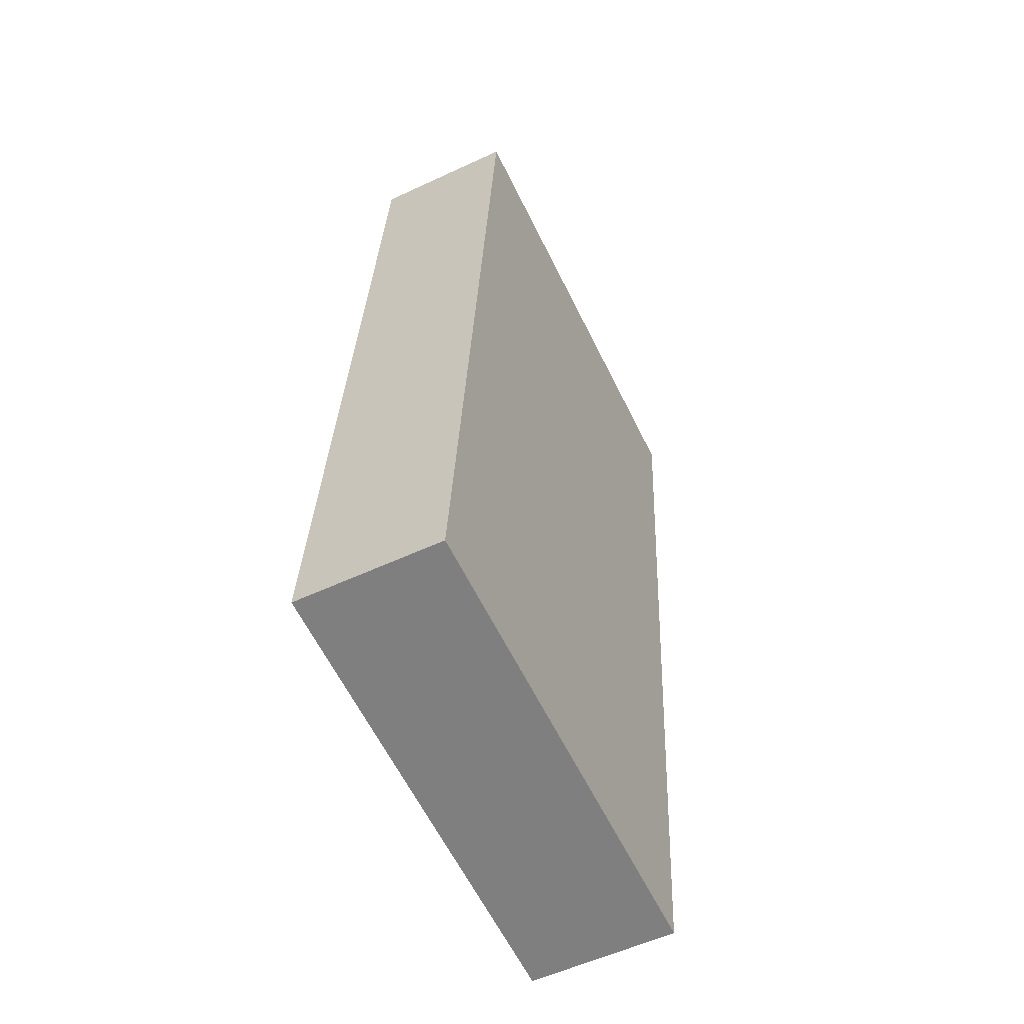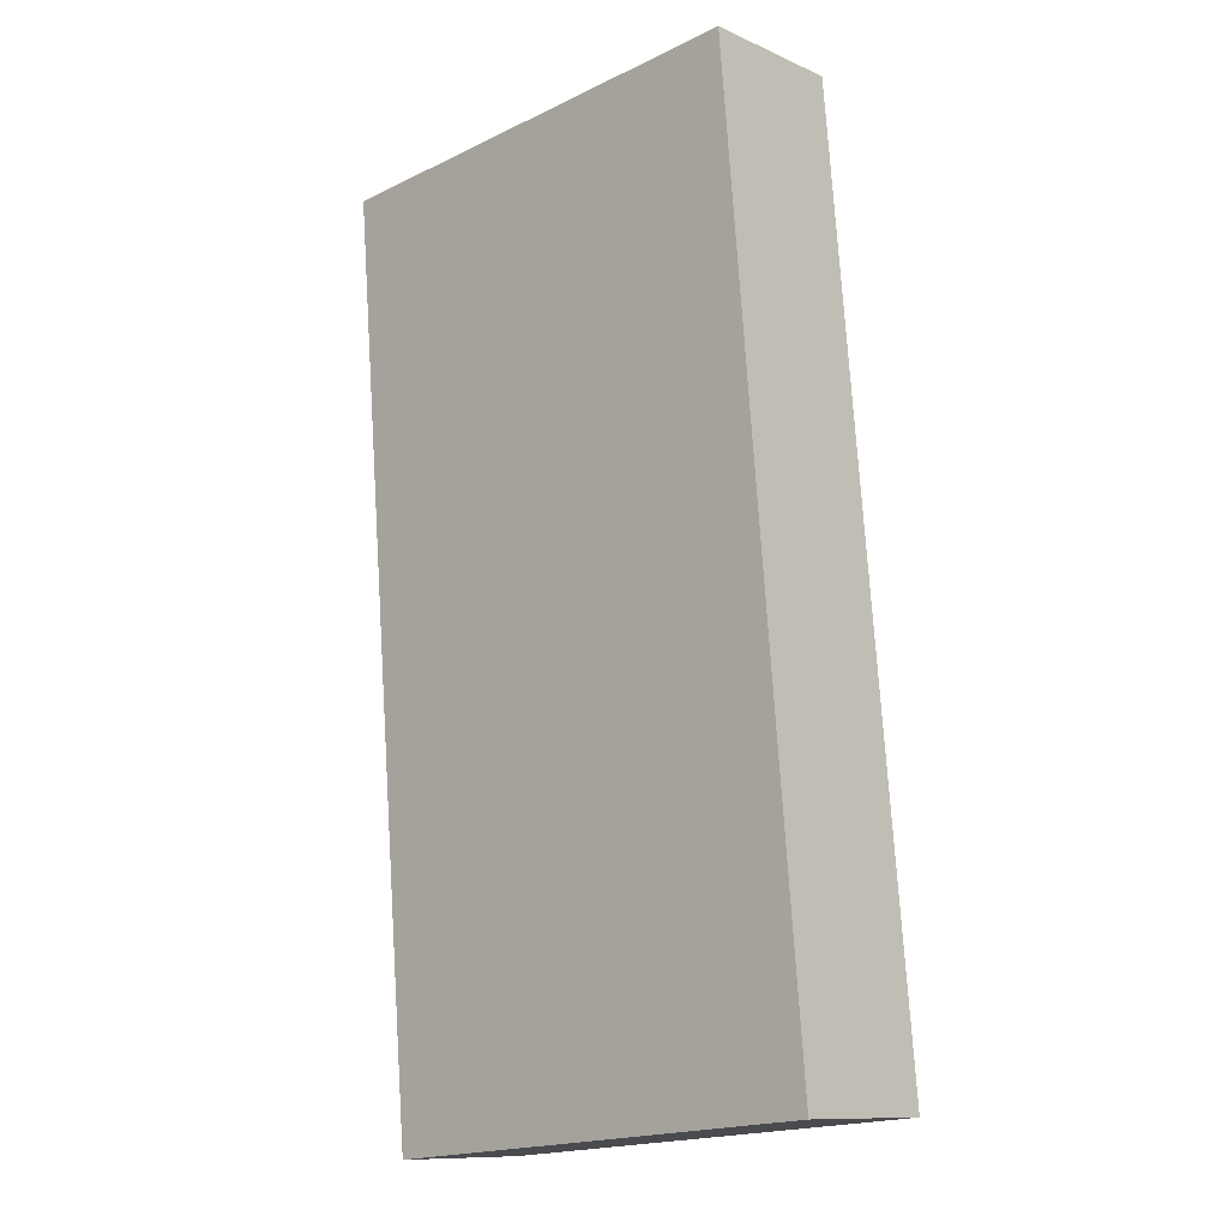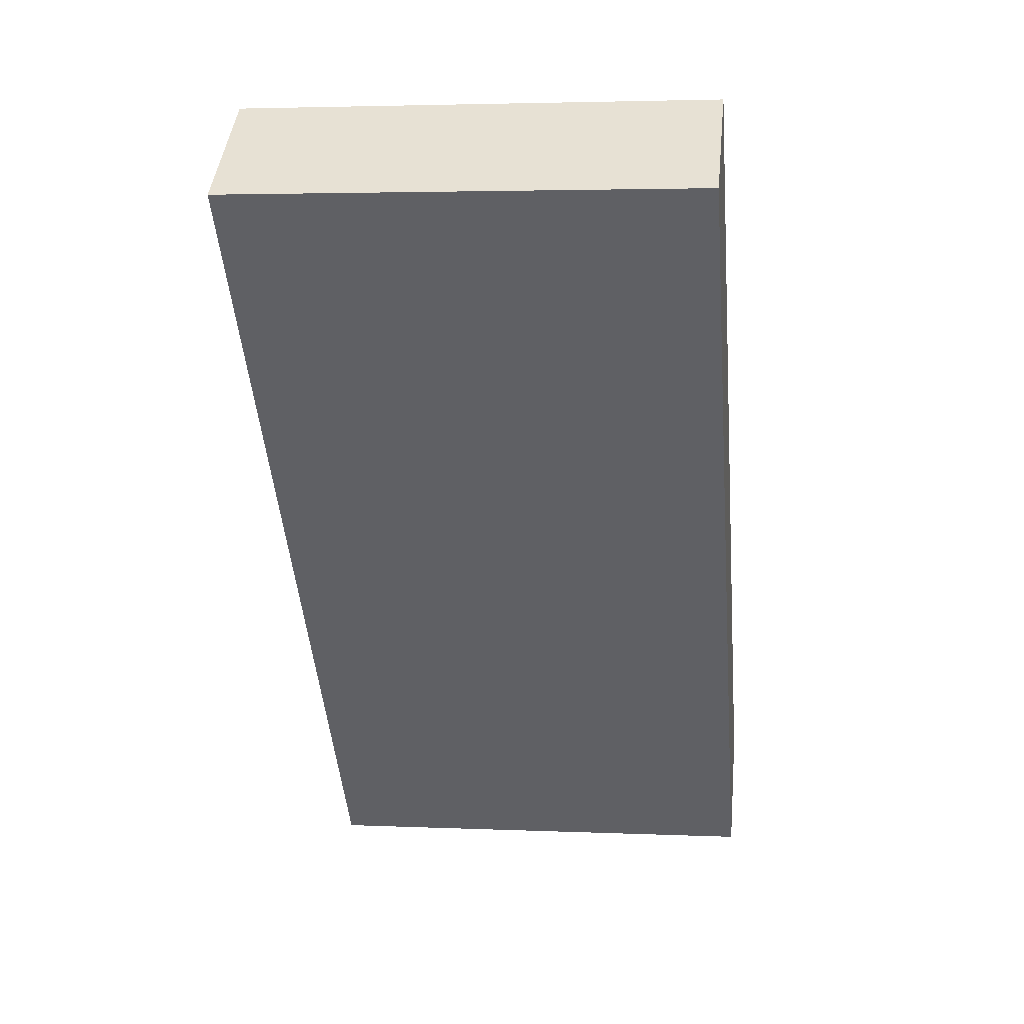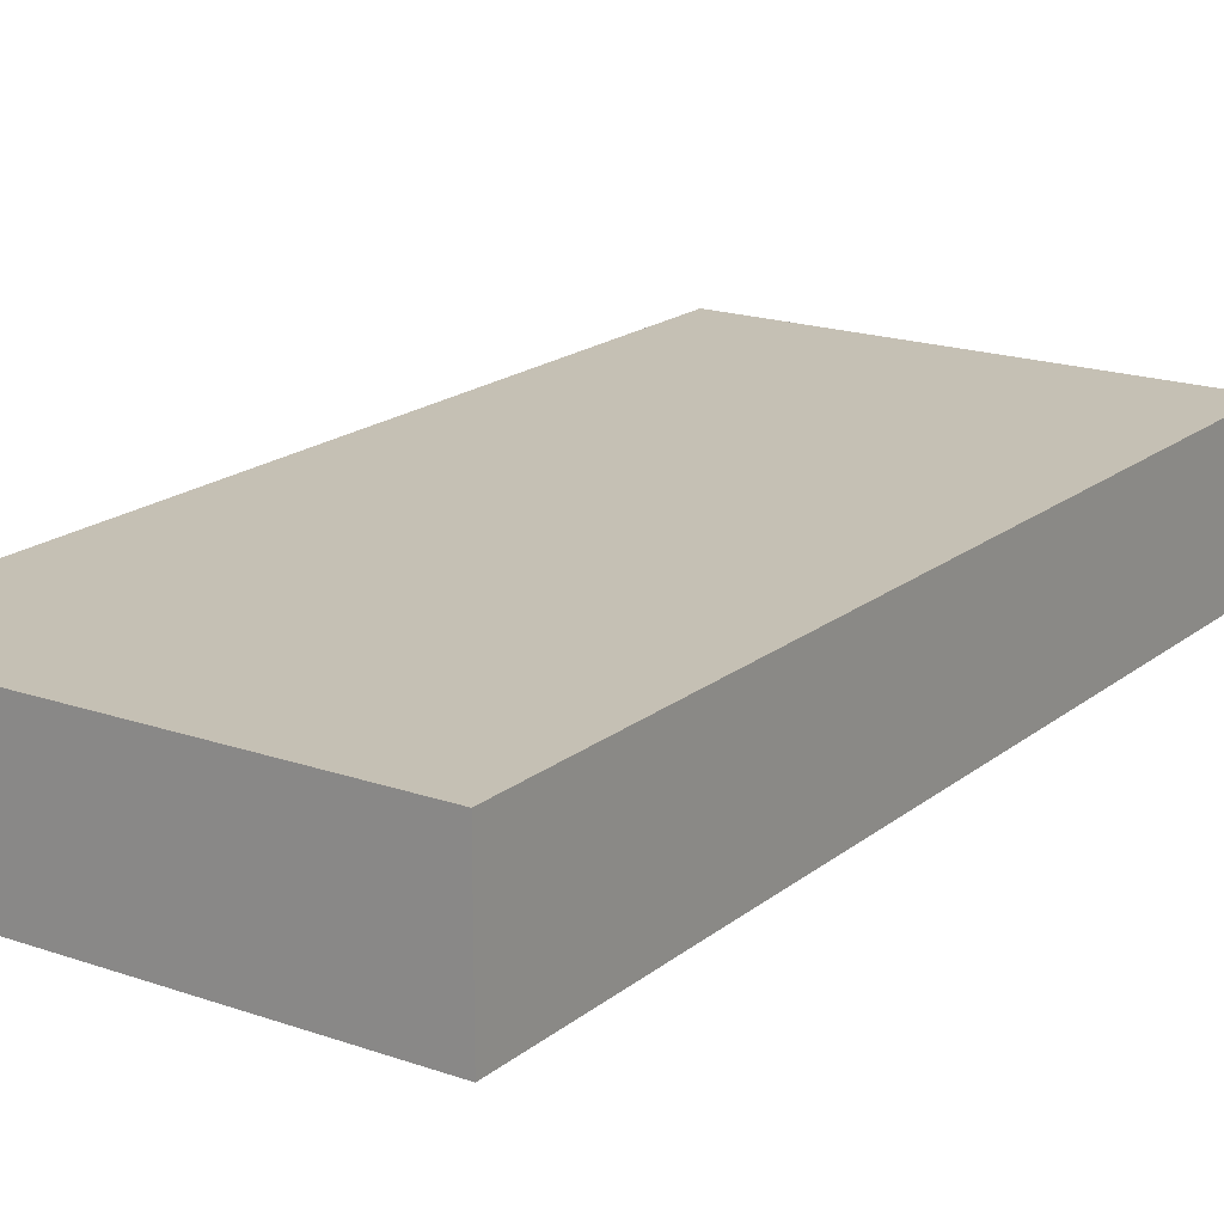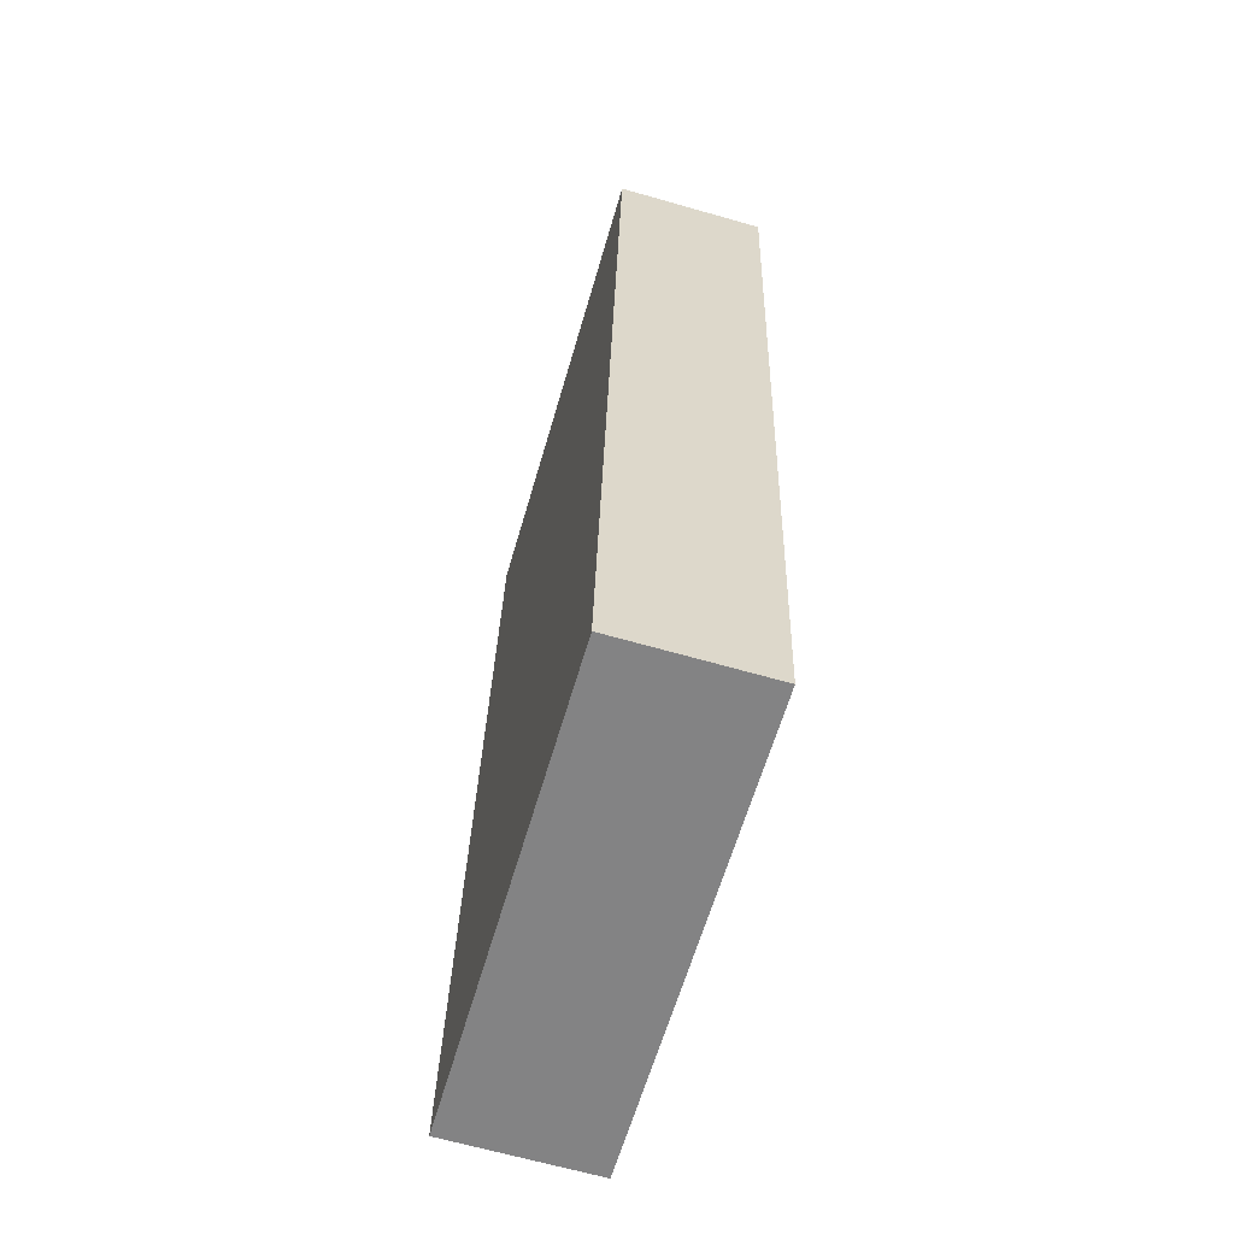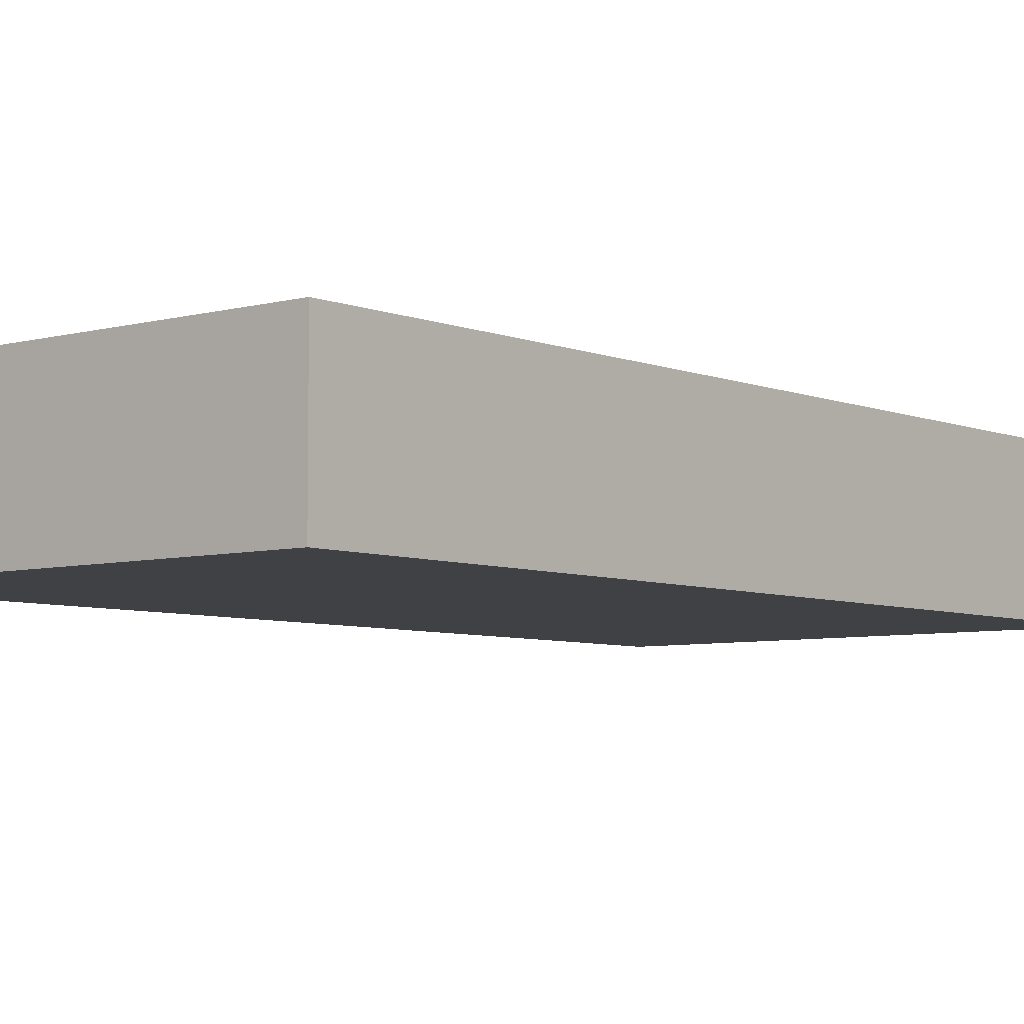
<metadata>
{"format":"obj","ext":"obj","renderer":"f3d","projection":"perspective","resolution":1024,"background":"white","views":[{"elev":-55.5,"azim":-63.8,"up":"+Y"},{"elev":-11.0,"azim":-137.1,"up":"+Y"},{"elev":43.7,"azim":-174.0,"up":"+Y"},{"elev":18.4,"azim":-151.0,"up":"+Z"},{"elev":-66.1,"azim":74.0,"up":"+Y"},{"elev":-5.9,"azim":34.6,"up":"+Z"}]}
</metadata>
<code>
o Shape32
v 3.544 -1.28 -0.0625
v 2.548 -1.193 -0.0625
v 2.723 0.7997 -0.0625
v 3.719 0.7125 -0.0625
v 2.548 -1.193 0.25
v 3.544 -1.28 0.25
v 3.719 0.7125 0.25
v 2.723 0.7997 0.25
f 1 2 3 4
f 5 6 7 8
f 4 3 8 7
f 6 5 2 1
f 6 1 4 7
f 2 5 8 3

</code>
